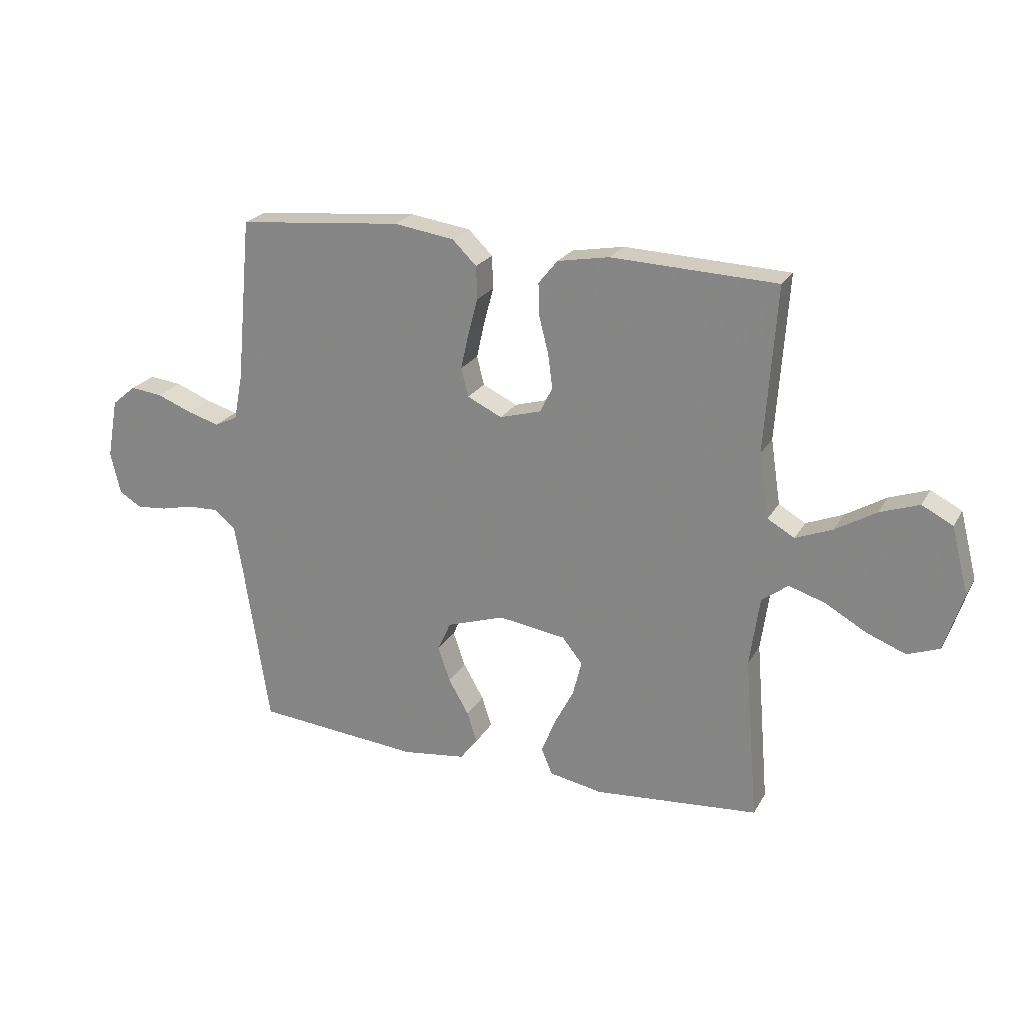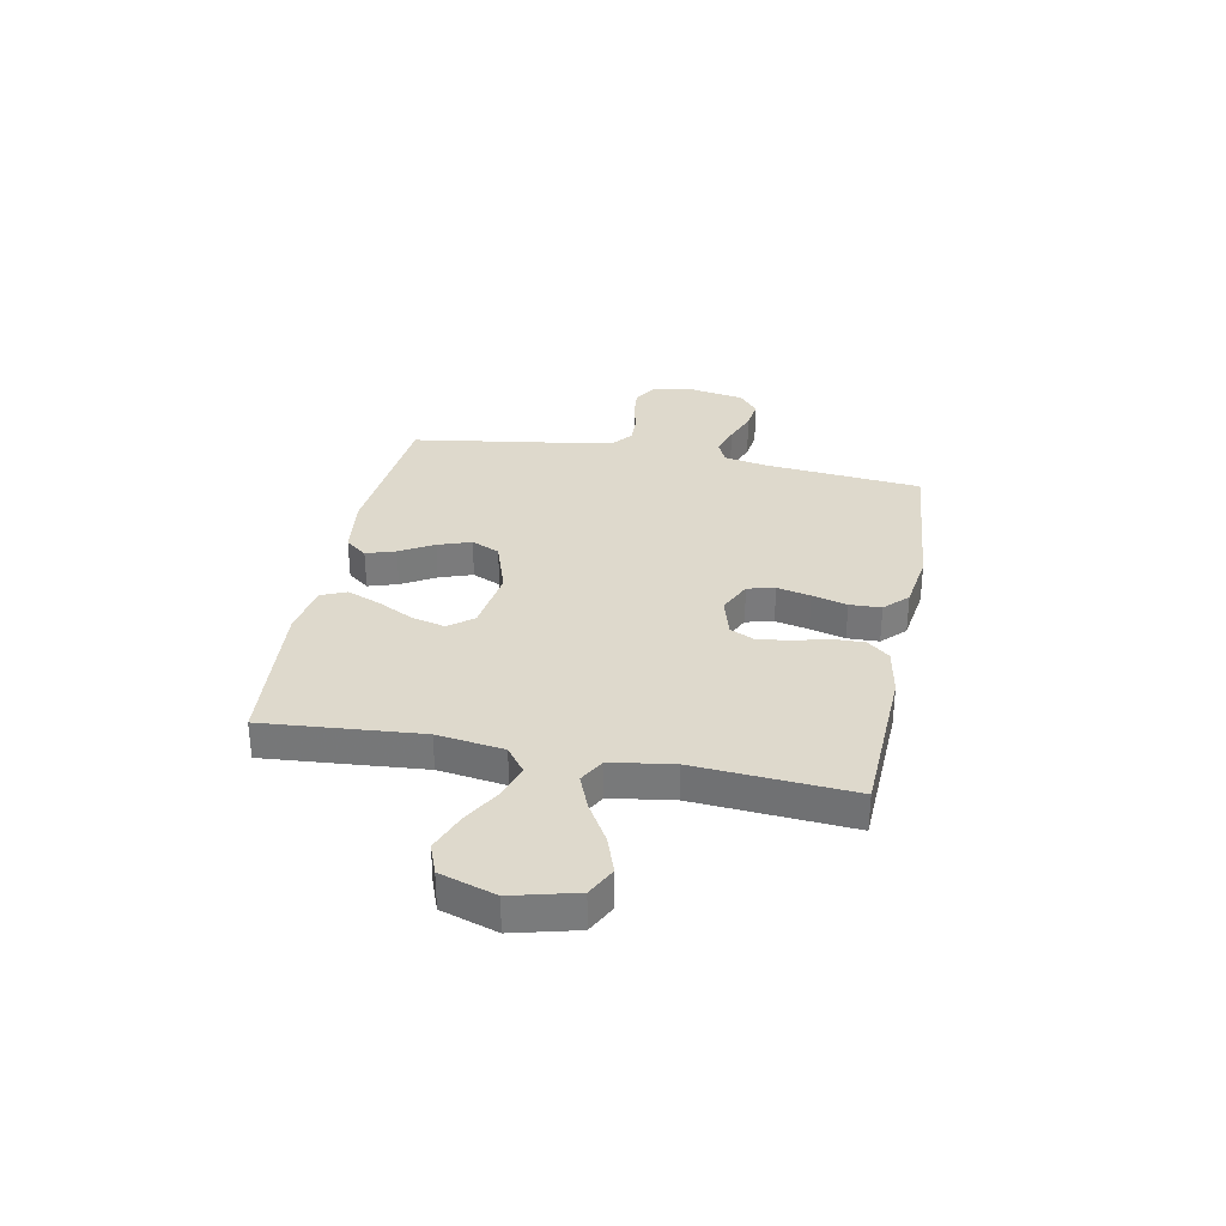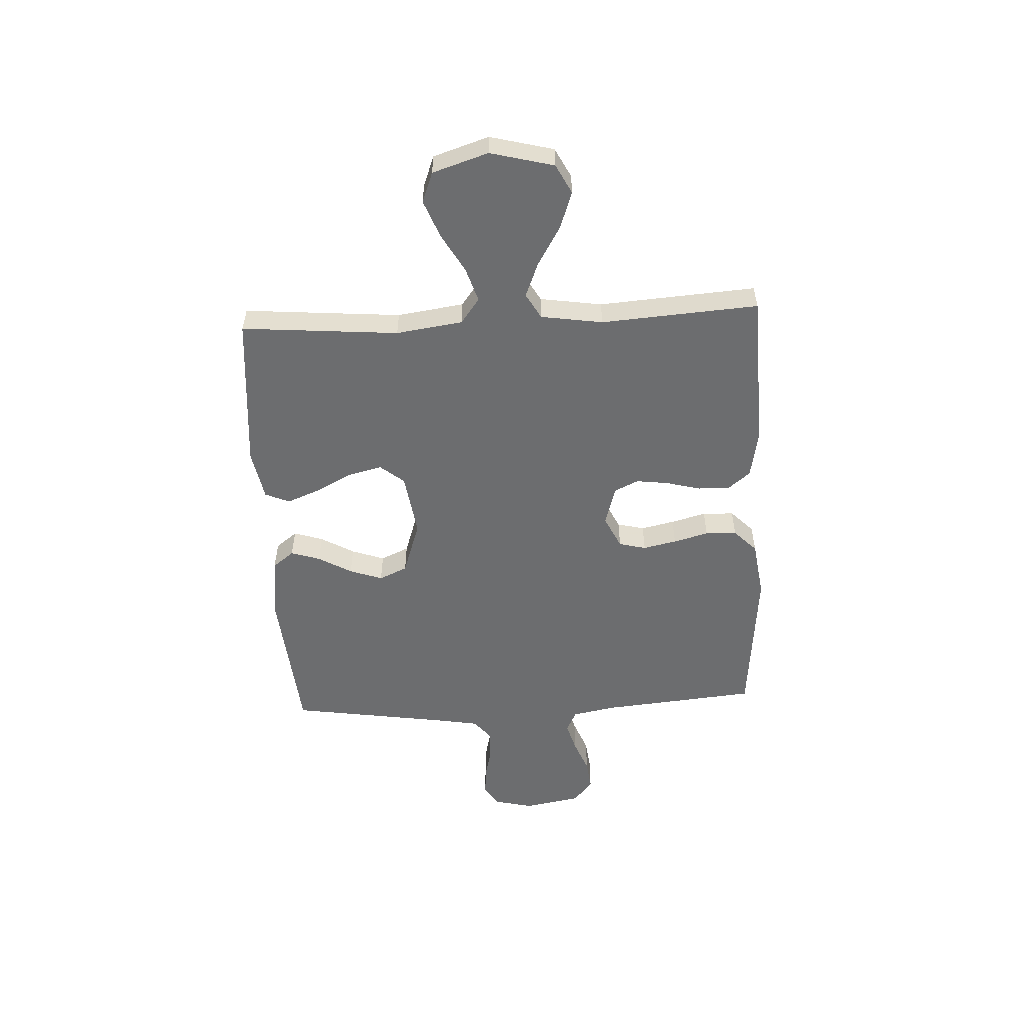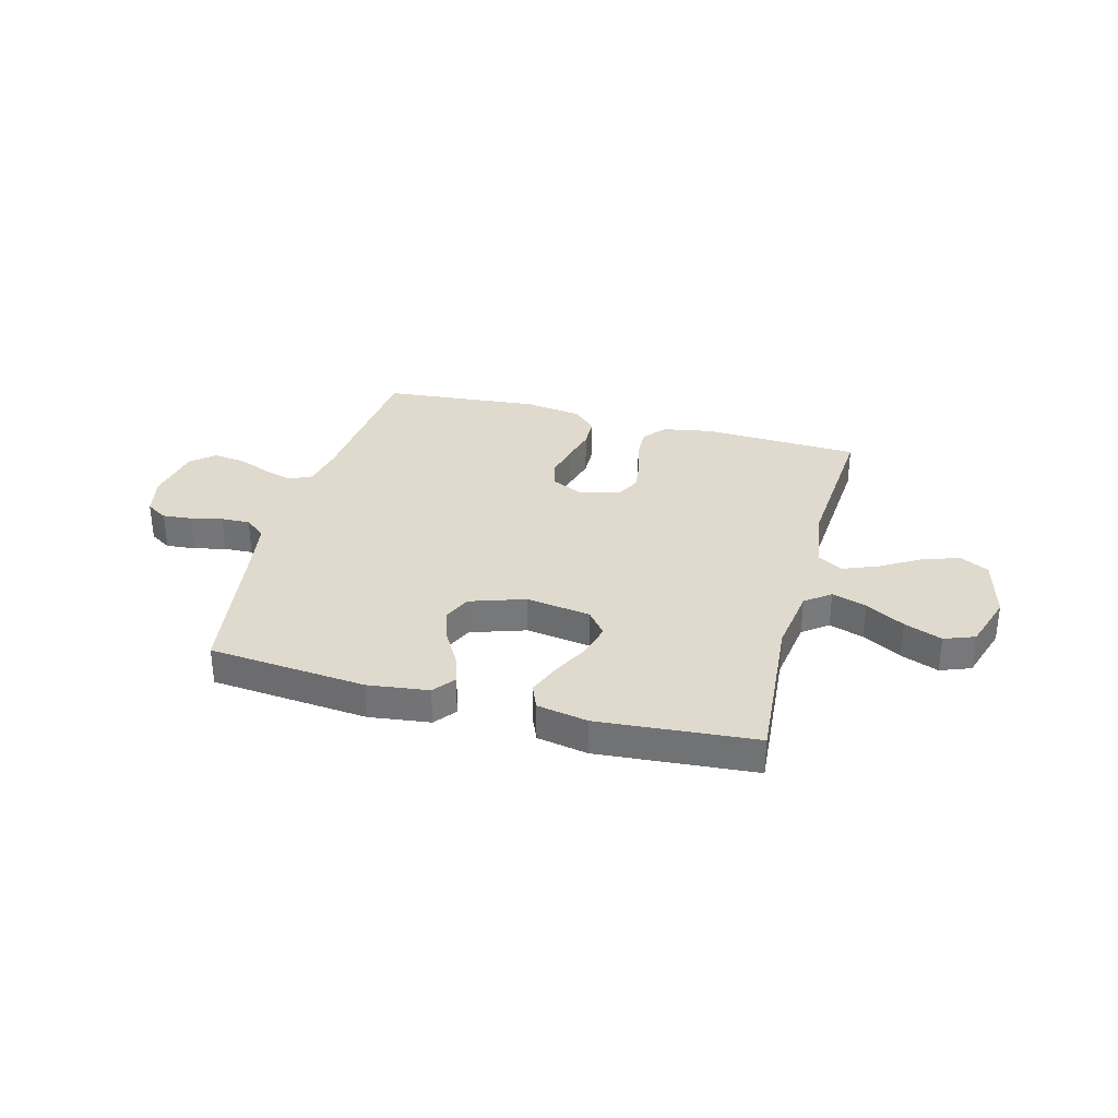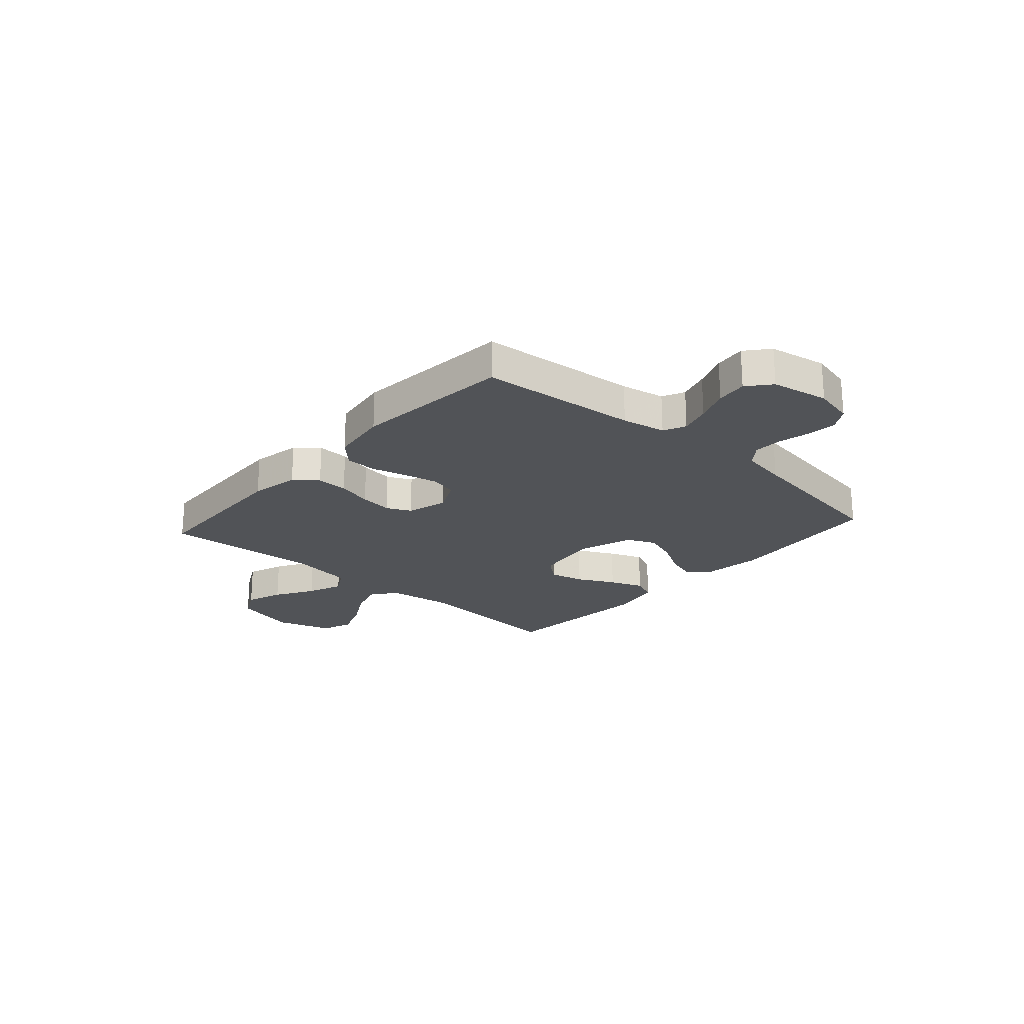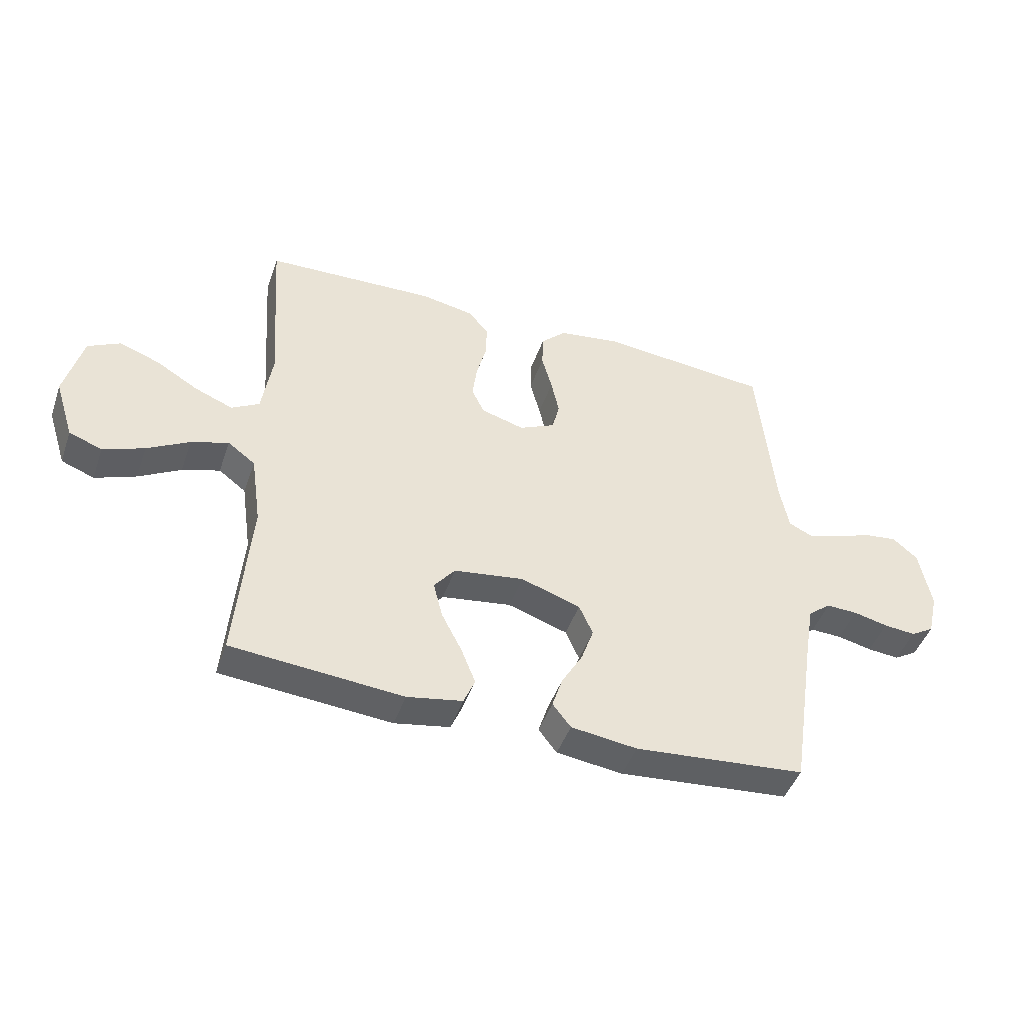
<metadata>
{"format":"obj","ext":"obj","renderer":"f3d","projection":"perspective","resolution":1024,"background":"white","views":[{"elev":22.9,"azim":-157.2,"up":"+Z"},{"elev":32.0,"azim":-78.9,"up":"+Y"},{"elev":-53.9,"azim":-87.1,"up":"+Y"},{"elev":32.9,"azim":-165.0,"up":"+Y"},{"elev":-22.1,"azim":48.3,"up":"+Y"},{"elev":-45.7,"azim":-18.8,"up":"+Z"}]}
</metadata>
<code>
v -0.5 0.07 -0.5
v -0.475 0.07 -0.2
v -0.493 0.07 -0.073
v -0.541 0.07 -0.037
v -0.607 0.07 -0.058
v -0.681 0.07 -0.1
v -0.753 0.07 -0.128
v -0.811 0.07 -0.106
v -0.845 0.07 0
v -0.814 0.07 0.121
v -0.758 0.07 0.15
v -0.687 0.07 0.125
v -0.613 0.07 0.081
v -0.546 0.07 0.054
v -0.497 0.07 0.082
v -0.479 0.07 0.2
v -0.5 0.07 0.5
v -0.2 0.07 0.512
v -0.106 0.07 0.495
v -0.071 0.07 0.452
v -0.073 0.07 0.392
v -0.09 0.07 0.326
v -0.098 0.07 0.264
v -0.076 0.07 0.218
v 0 0.07 0.196
v 0.063 0.07 0.226
v 0.076 0.07 0.278
v 0.062 0.07 0.342
v 0.044 0.07 0.409
v 0.046 0.07 0.469
v 0.09 0.07 0.512
v 0.2 0.07 0.528
v 0.5 0.07 0.5
v 0.528 0.07 0.2
v 0.544 0.07 0.117
v 0.586 0.07 0.097
v 0.644 0.07 0.114
v 0.708 0.07 0.139
v 0.767 0.07 0.146
v 0.811 0.07 0.109
v 0.831 0.07 0
v 0.813 0.07 -0.077
v 0.772 0.07 -0.102
v 0.716 0.07 -0.097
v 0.656 0.07 -0.083
v 0.601 0.07 -0.081
v 0.561 0.07 -0.113
v 0.546 0.07 -0.2
v 0.5 0.07 -0.5
v 0.2 0.07 -0.527
v 0.084 0.07 -0.512
v 0.052 0.07 -0.471
v 0.07 0.07 -0.415
v 0.107 0.07 -0.351
v 0.129 0.07 -0.288
v 0.105 0.07 -0.234
v 0 0.07 -0.199
v -0.123 0.07 -0.217
v -0.16 0.07 -0.263
v -0.144 0.07 -0.327
v -0.108 0.07 -0.397
v -0.083 0.07 -0.46
v -0.103 0.07 -0.507
v -0.2 0.07 -0.525
v -0.5 0 -0.5
v -0.475 0 -0.2
v -0.493 0 -0.073
v -0.541 0 -0.037
v -0.607 0 -0.058
v -0.681 0 -0.1
v -0.753 0 -0.128
v -0.811 0 -0.106
v -0.845 0 0
v -0.814 0 0.121
v -0.758 0 0.15
v -0.687 0 0.125
v -0.613 0 0.081
v -0.546 0 0.054
v -0.497 0 0.082
v -0.479 0 0.2
v -0.5 0 0.5
v -0.2 0 0.512
v -0.106 0 0.495
v -0.071 0 0.452
v -0.073 0 0.392
v -0.09 0 0.326
v -0.098 0 0.264
v -0.076 0 0.218
v 0 0 0.196
v 0.063 0 0.226
v 0.076 0 0.278
v 0.062 0 0.342
v 0.044 0 0.409
v 0.046 0 0.469
v 0.09 0 0.512
v 0.2 0 0.528
v 0.5 0 0.5
v 0.528 0 0.2
v 0.544 0 0.117
v 0.586 0 0.097
v 0.644 0 0.114
v 0.708 0 0.139
v 0.767 0 0.146
v 0.811 0 0.109
v 0.831 0 0
v 0.813 0 -0.077
v 0.772 0 -0.102
v 0.716 0 -0.097
v 0.656 0 -0.083
v 0.601 0 -0.081
v 0.561 0 -0.113
v 0.546 0 -0.2
v 0.5 0 -0.5
v 0.2 0 -0.527
v 0.084 0 -0.512
v 0.052 0 -0.471
v 0.07 0 -0.415
v 0.107 0 -0.351
v 0.129 0 -0.288
v 0.105 0 -0.234
v 0 0 -0.199
v -0.123 0 -0.217
v -0.16 0 -0.263
v -0.144 0 -0.327
v -0.108 0 -0.397
v -0.083 0 -0.46
v -0.103 0 -0.507
v -0.2 0 -0.525
f 63 64 1 2
f 60 61 62 63
f 59 60 63 2
f 58 59 2 3
f 57 58 3 4
f 51 52 53 54
f 51 54 55
f 48 49 50 51
f 47 48 51 55
f 46 47 55 56
f 42 43 44 45
f 42 45 46
f 41 42 46
f 37 38 39 40
f 36 37 40 41
f 31 32 33 34
f 31 34 35
f 28 29 30 31
f 27 28 31 35
f 26 27 35 36
f 19 20 21 22
f 19 22 23
f 16 17 18 19
f 15 16 19 23
f 14 15 23 24
f 10 11 12 13
f 10 13 14
f 9 10 14
f 8 9 14
f 5 6 7 8
f 4 5 8 14
f 57 4 14 24
f 25 26 36 41
f 25 41 46 56
f 24 25 56 57
f 66 65 128 127
f 127 126 125 124
f 66 127 124 123
f 67 66 123 122
f 68 67 122 121
f 118 117 116 115
f 119 118 115
f 115 114 113 112
f 119 115 112 111
f 120 119 111 110
f 109 108 107 106
f 110 109 106
f 110 106 105
f 104 103 102 101
f 105 104 101 100
f 98 97 96 95
f 99 98 95
f 95 94 93 92
f 99 95 92 91
f 100 99 91 90
f 86 85 84 83
f 87 86 83
f 83 82 81 80
f 87 83 80 79
f 88 87 79 78
f 77 76 75 74
f 78 77 74
f 78 74 73
f 78 73 72
f 72 71 70 69
f 78 72 69 68
f 88 78 68 121
f 105 100 90 89
f 120 110 105 89
f 121 120 89 88
f 1 65 66 2
f 2 66 67 3
f 3 67 68 4
f 4 68 69 5
f 5 69 70 6
f 6 70 71 7
f 7 71 72 8
f 8 72 73 9
f 9 73 74 10
f 10 74 75 11
f 11 75 76 12
f 12 76 77 13
f 13 77 78 14
f 14 78 79 15
f 15 79 80 16
f 16 80 81 17
f 17 81 82 18
f 18 82 83 19
f 19 83 84 20
f 20 84 85 21
f 21 85 86 22
f 22 86 87 23
f 23 87 88 24
f 24 88 89 25
f 25 89 90 26
f 26 90 91 27
f 27 91 92 28
f 28 92 93 29
f 29 93 94 30
f 30 94 95 31
f 31 95 96 32
f 32 96 97 33
f 33 97 98 34
f 34 98 99 35
f 35 99 100 36
f 36 100 101 37
f 37 101 102 38
f 38 102 103 39
f 39 103 104 40
f 40 104 105 41
f 41 105 106 42
f 42 106 107 43
f 43 107 108 44
f 44 108 109 45
f 45 109 110 46
f 46 110 111 47
f 47 111 112 48
f 48 112 113 49
f 49 113 114 50
f 50 114 115 51
f 51 115 116 52
f 52 116 117 53
f 53 117 118 54
f 54 118 119 55
f 55 119 120 56
f 56 120 121 57
f 57 121 122 58
f 58 122 123 59
f 59 123 124 60
f 60 124 125 61
f 61 125 126 62
f 62 126 127 63
f 63 127 128 64
f 64 128 65 1

</code>
